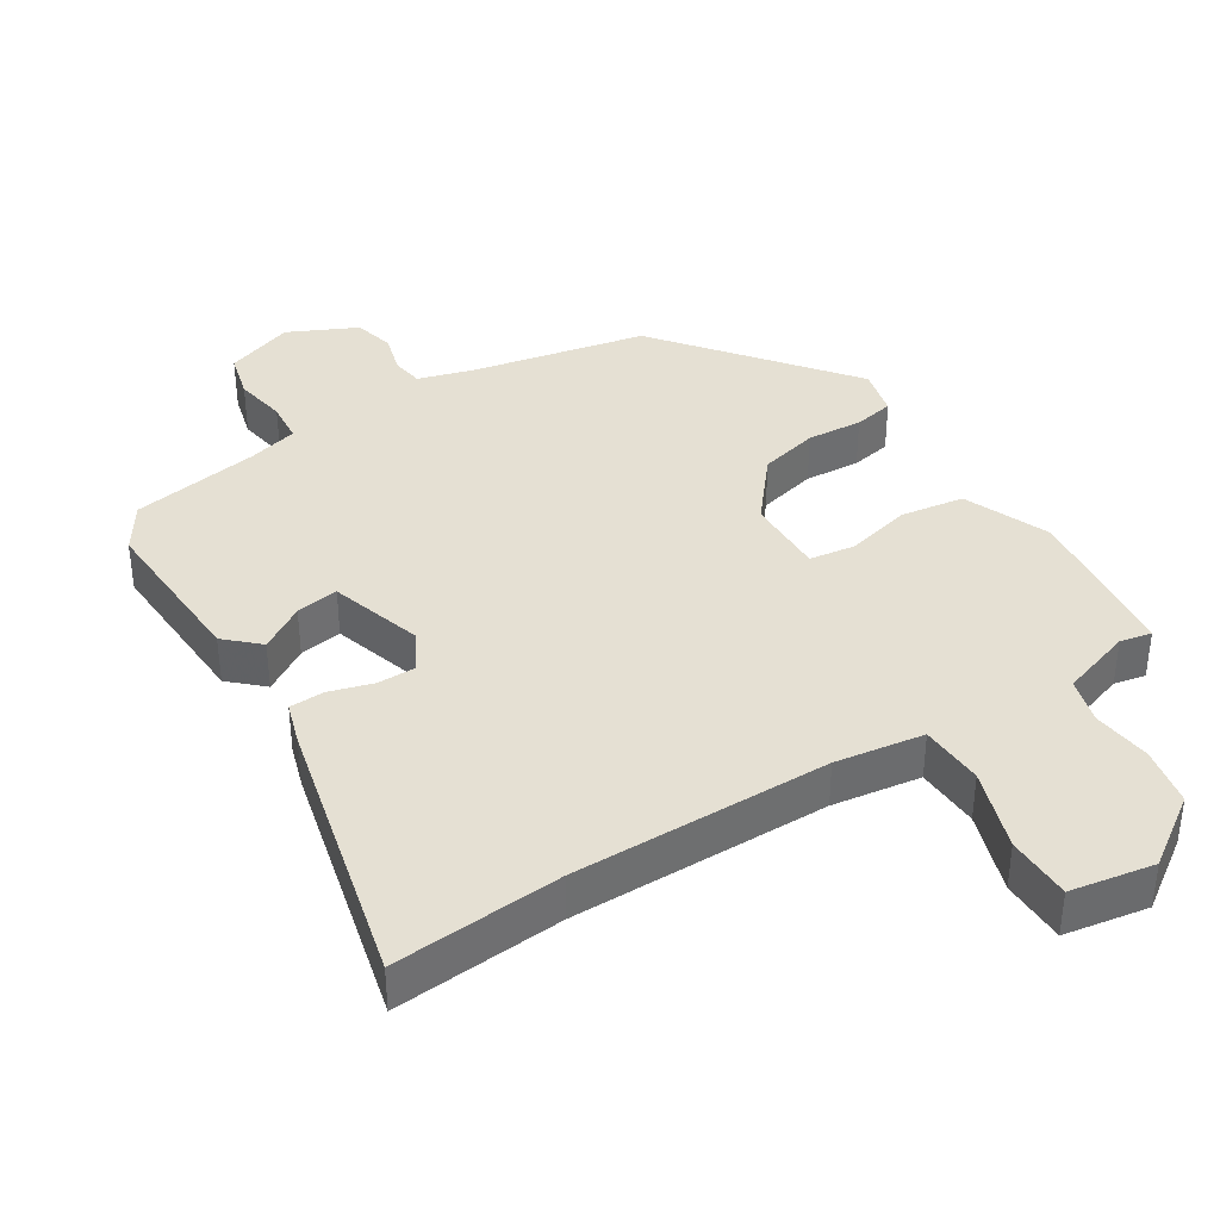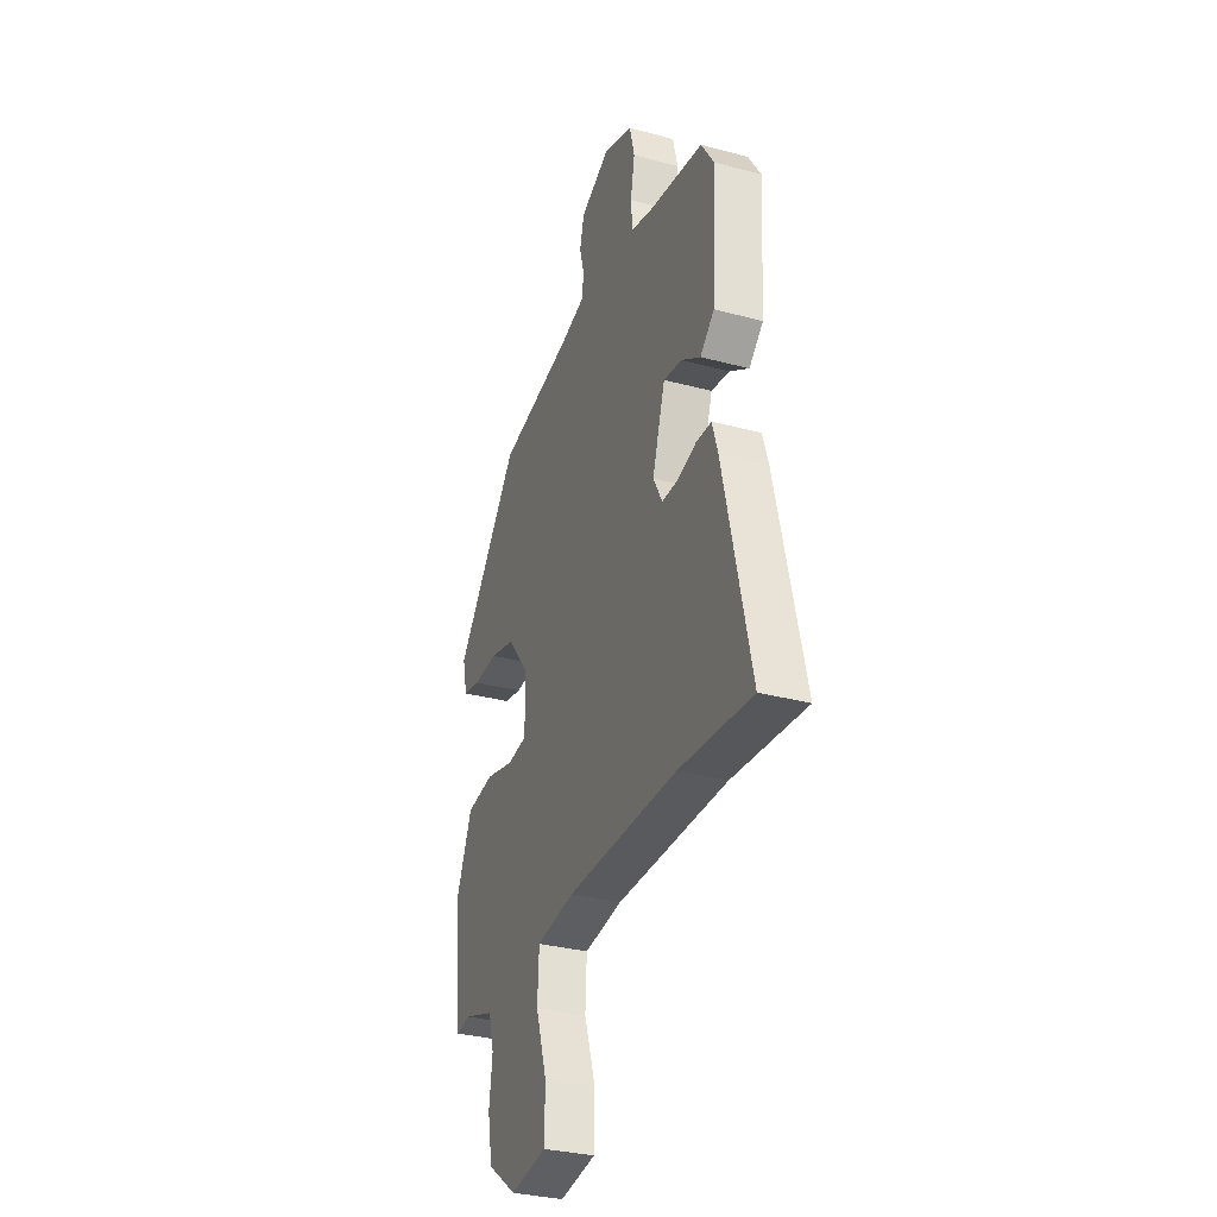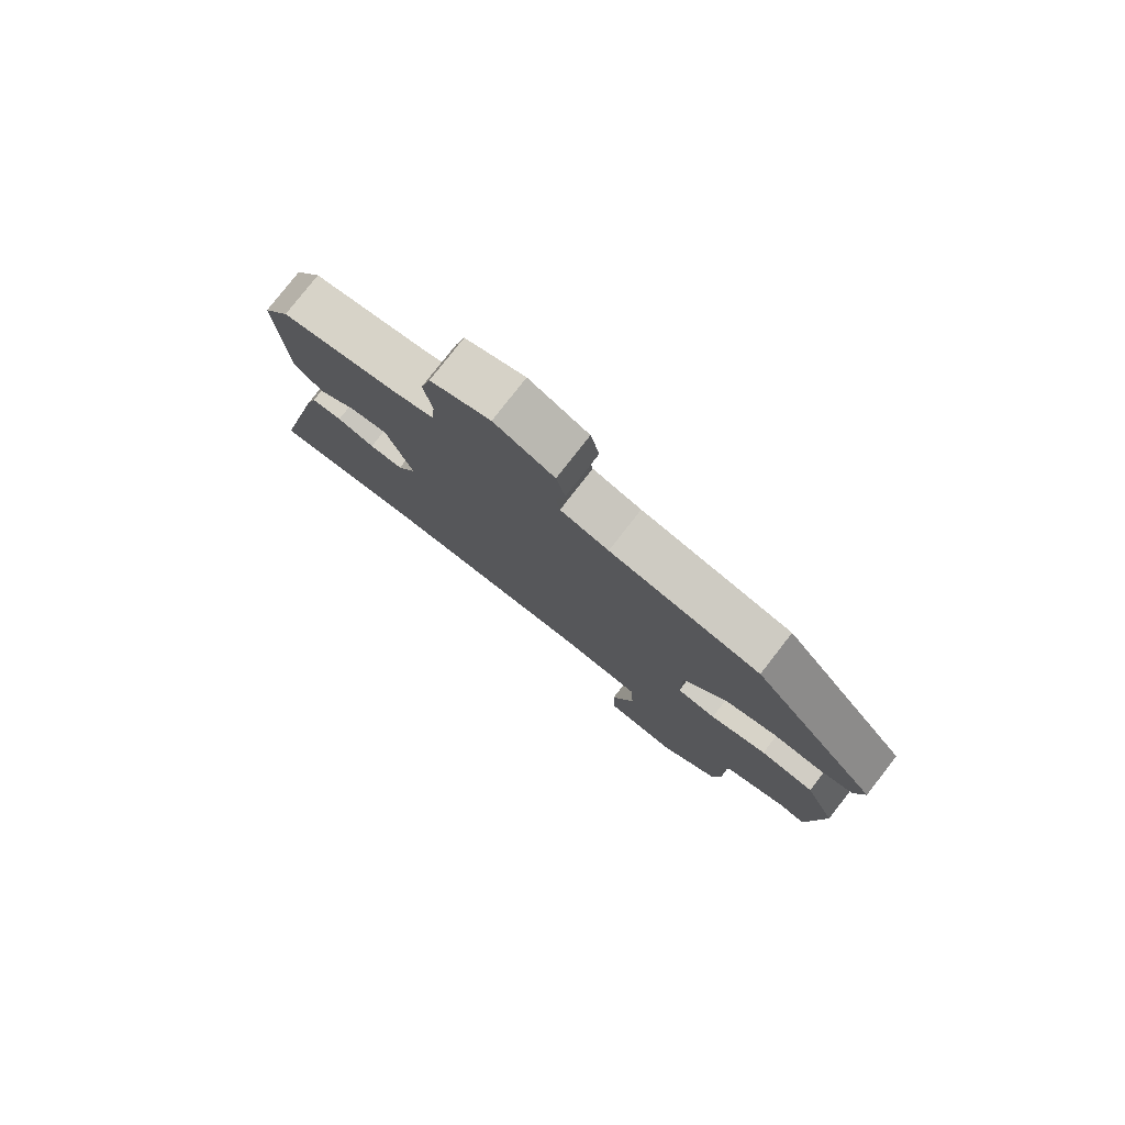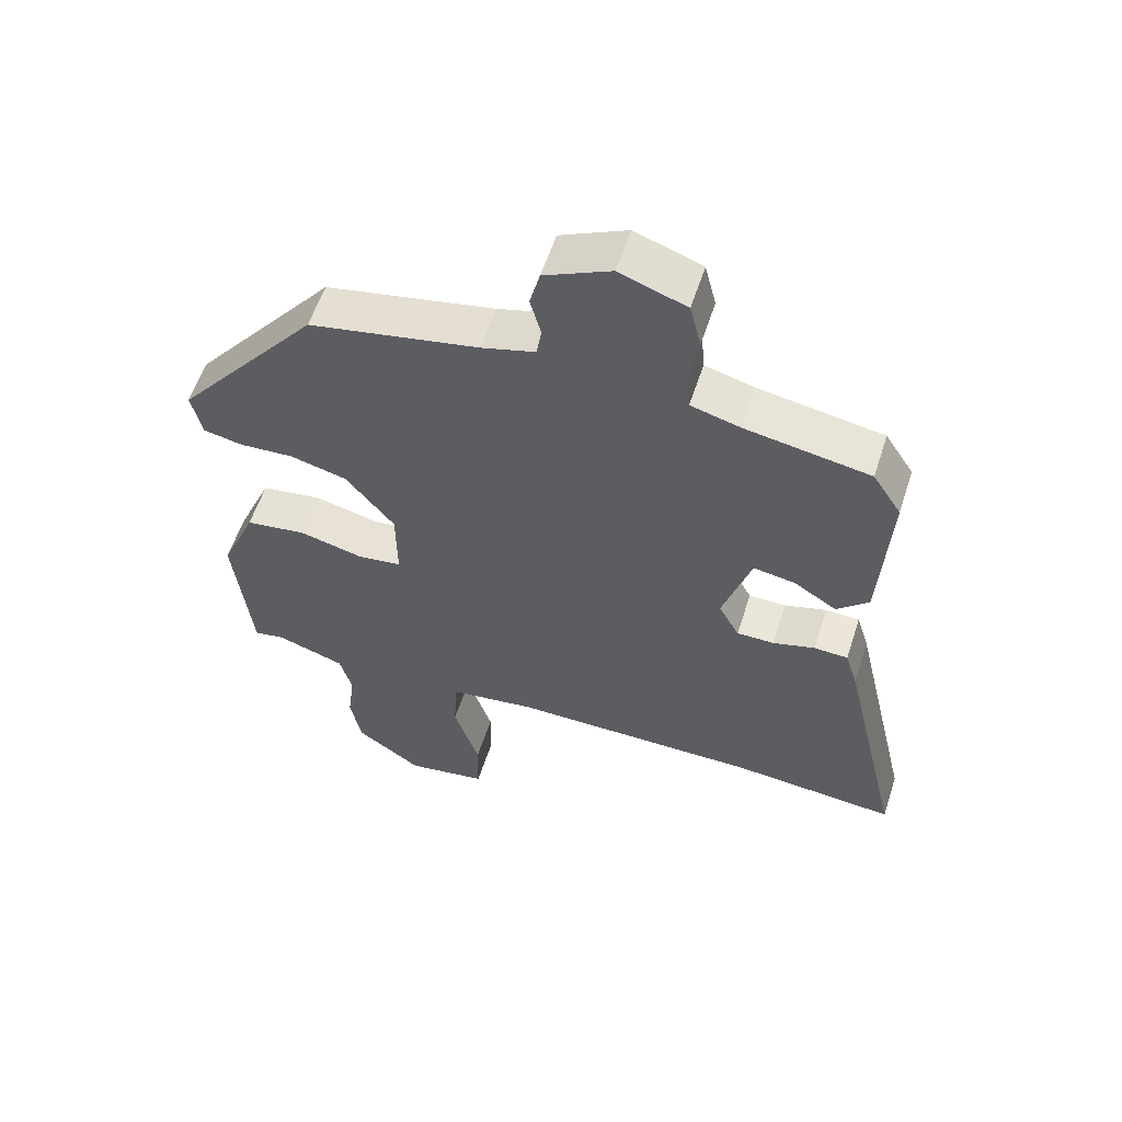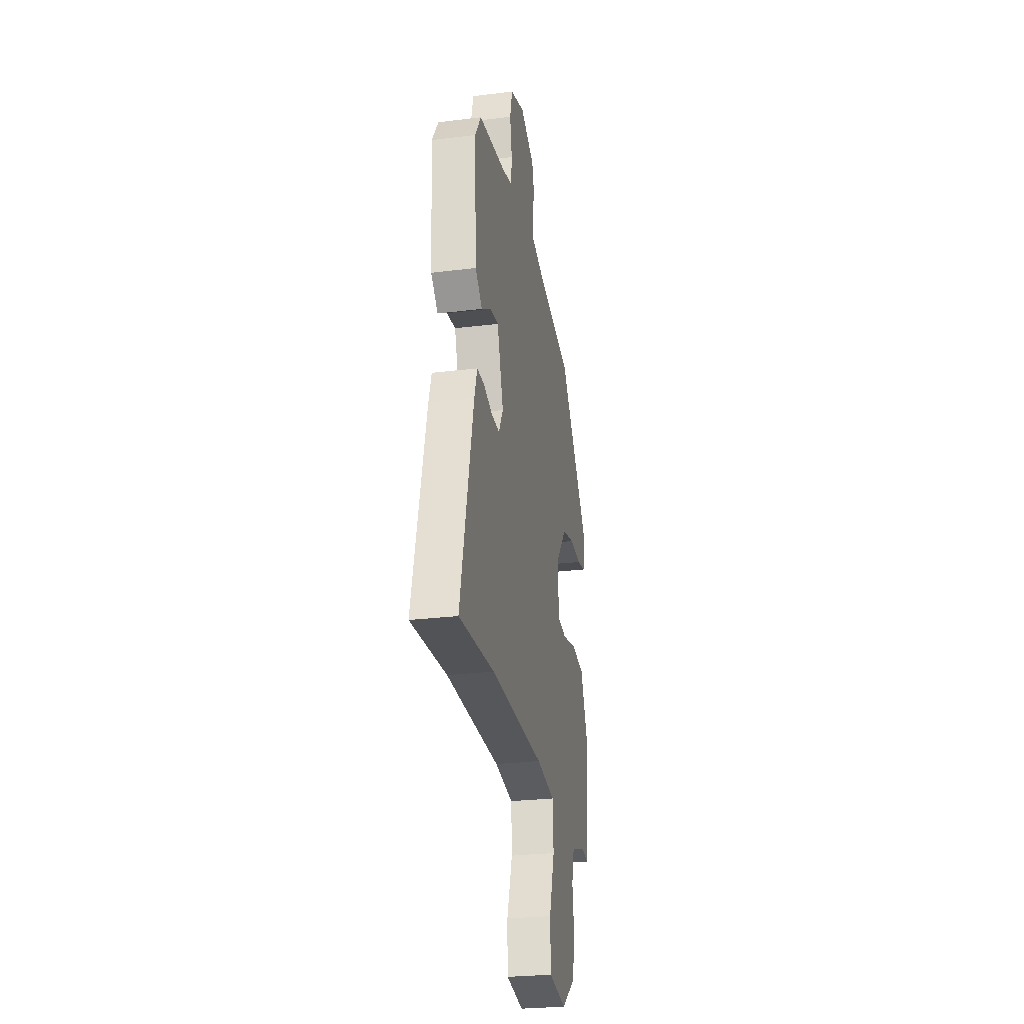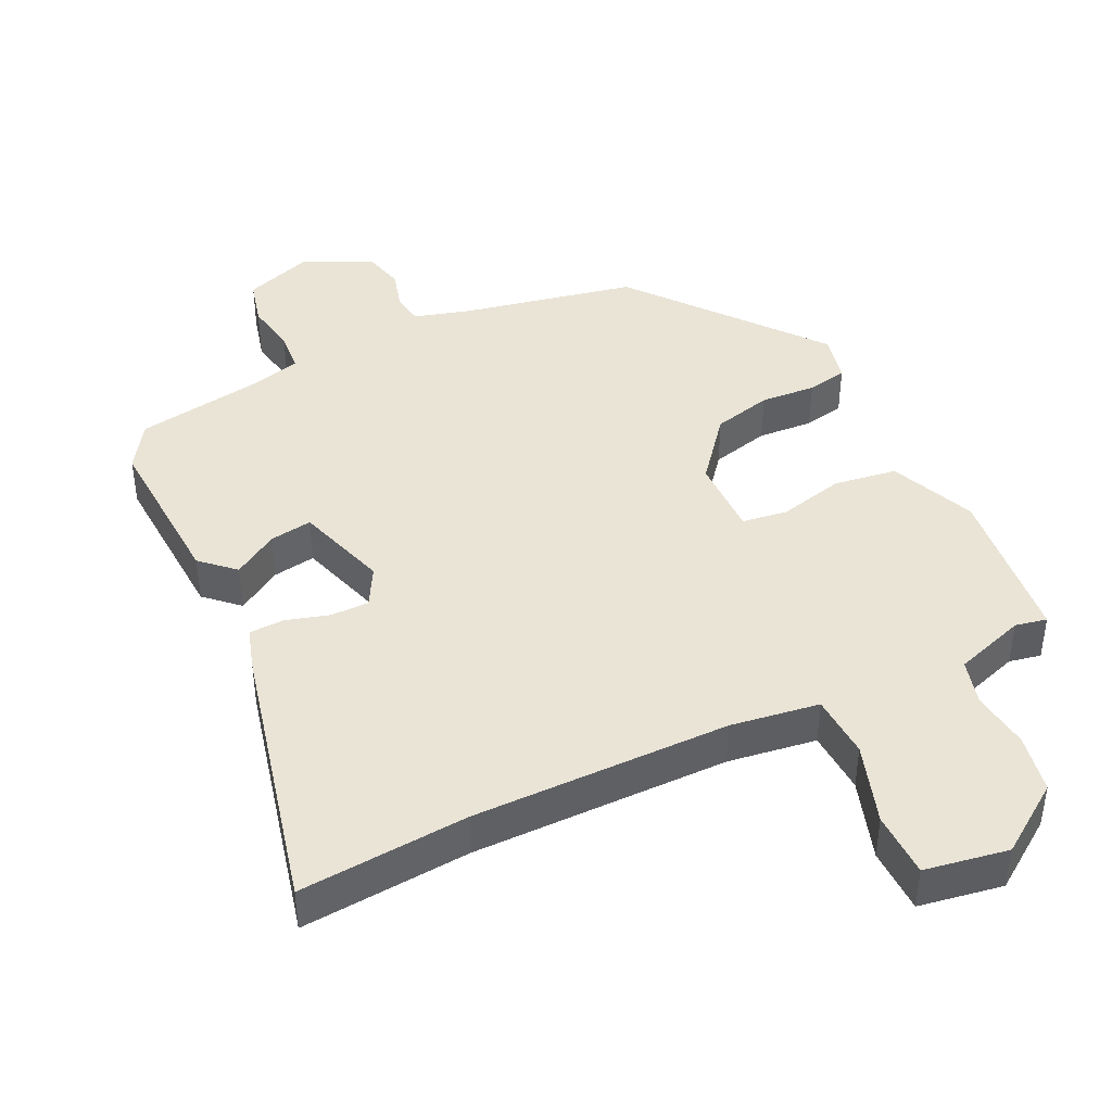
<metadata>
{"format":"obj","ext":"obj","renderer":"f3d","projection":"perspective","resolution":1024,"background":"white","views":[{"elev":38.2,"azim":148.3,"up":"+Y"},{"elev":-31.7,"azim":69.2,"up":"+Z"},{"elev":78.8,"azim":-142.1,"up":"+Z"},{"elev":57.7,"azim":17.9,"up":"+Z"},{"elev":-27.2,"azim":100.8,"up":"+Z"},{"elev":42.5,"azim":154.6,"up":"+Y"}]}
</metadata>
<code>
v -0.489 0.07 -0.5
v -0.514 0.07 -0.263
v -0.461 0.07 -0.139
v -0.369 0.07 -0.126
v -0.273 0.07 -0.15
v -0.207 0.07 -0.141
v -0.208 0.07 -0.025
v -0.281 0.07 0.066
v -0.367 0.07 0.088
v -0.448 0.07 0.083
v -0.507 0.07 0.095
v -0.523 0.07 0.166
v -0.307 0.07 0.434
v -0.053 0.07 0.484
v 0.028 0.07 0.507
v 0.035 0.07 0.553
v 0.019 0.07 0.612
v 0.034 0.07 0.671
v 0.134 0.07 0.718
v 0.234 0.07 0.682
v 0.251 0.07 0.614
v 0.237 0.07 0.538
v 0.242 0.07 0.477
v 0.315 0.07 0.457
v 0.502 0.07 0.425
v 0.545 0.07 0.358
v 0.531 0.07 0.117
v 0.483 0.07 0.073
v 0.418 0.07 0.114
v 0.356 0.07 0.124
v 0.313 0.07 -0.011
v 0.344 0.07 -0.068
v 0.4 0.07 -0.068
v 0.463 0.07 -0.05
v 0.514 0.07 -0.052
v 0.533 0.07 -0.114
v 0.625 0.07 -0.511
v 0.378 0.07 -0.49
v 0.003 0.07 -0.49
v -0.126 0.07 -0.508
v -0.131 0.07 -0.601
v -0.093 0.07 -0.719
v -0.095 0.07 -0.814
v -0.217 0.07 -0.834
v -0.316 0.07 -0.764
v -0.332 0.07 -0.678
v -0.321 0.07 -0.593
v -0.339 0.07 -0.526
v -0.443 0.07 -0.491
v -0.489 0 -0.5
v -0.514 0 -0.263
v -0.461 0 -0.139
v -0.369 0 -0.126
v -0.273 0 -0.15
v -0.207 0 -0.141
v -0.208 0 -0.025
v -0.281 0 0.066
v -0.367 0 0.088
v -0.448 0 0.083
v -0.507 0 0.095
v -0.523 0 0.166
v -0.307 0 0.434
v -0.053 0 0.484
v 0.028 0 0.507
v 0.035 0 0.553
v 0.019 0 0.612
v 0.034 0 0.671
v 0.134 0 0.718
v 0.234 0 0.682
v 0.251 0 0.614
v 0.237 0 0.538
v 0.242 0 0.477
v 0.315 0 0.457
v 0.502 0 0.425
v 0.545 0 0.358
v 0.531 0 0.117
v 0.483 0 0.073
v 0.418 0 0.114
v 0.356 0 0.124
v 0.313 0 -0.011
v 0.344 0 -0.068
v 0.4 0 -0.068
v 0.463 0 -0.05
v 0.514 0 -0.052
v 0.533 0 -0.114
v 0.625 0 -0.511
v 0.378 0 -0.49
v 0.003 0 -0.49
v -0.126 0 -0.508
v -0.131 0 -0.601
v -0.093 0 -0.719
v -0.095 0 -0.814
v -0.217 0 -0.834
v -0.316 0 -0.764
v -0.332 0 -0.678
v -0.321 0 -0.593
v -0.339 0 -0.526
v -0.443 0 -0.491
f 45 46 47
f 44 45 47
f 43 44 47
f 42 43 47
f 41 42 47
f 40 41 47 48
f 39 40 48 49
f 36 37 38
f 35 36 38
f 34 35 38
f 33 34 38
f 32 33 38 39
f 31 32 39 49
f 27 28 29
f 26 27 29
f 25 26 29
f 24 25 29
f 23 24 29 30
f 20 21 22
f 19 20 22
f 18 19 22
f 17 18 22
f 16 17 22
f 15 16 22 23
f 23 30 31
f 15 23 31
f 14 15 31
f 12 13 14
f 11 12 14
f 10 11 14
f 9 10 14
f 3 4 5
f 2 3 5
f 1 2 5
f 49 1 5
f 49 5 6
f 31 49 6
f 8 9 14 31
f 7 8 31
f 6 7 31
f 96 95 94
f 96 94 93
f 96 93 92
f 96 92 91
f 96 91 90
f 97 96 90 89
f 98 97 89 88
f 87 86 85
f 87 85 84
f 87 84 83
f 87 83 82
f 88 87 82 81
f 98 88 81 80
f 78 77 76
f 78 76 75
f 78 75 74
f 78 74 73
f 79 78 73 72
f 71 70 69
f 71 69 68
f 71 68 67
f 71 67 66
f 71 66 65
f 72 71 65 64
f 80 79 72
f 80 72 64
f 80 64 63
f 63 62 61
f 63 61 60
f 63 60 59
f 63 59 58
f 54 53 52
f 54 52 51
f 54 51 50
f 54 50 98
f 55 54 98
f 55 98 80
f 80 63 58 57
f 80 57 56
f 80 56 55
f 1 50 51 2
f 2 51 52 3
f 3 52 53 4
f 4 53 54 5
f 5 54 55 6
f 6 55 56 7
f 7 56 57 8
f 8 57 58 9
f 9 58 59 10
f 10 59 60 11
f 11 60 61 12
f 12 61 62 13
f 13 62 63 14
f 14 63 64 15
f 15 64 65 16
f 16 65 66 17
f 17 66 67 18
f 18 67 68 19
f 19 68 69 20
f 20 69 70 21
f 21 70 71 22
f 22 71 72 23
f 23 72 73 24
f 24 73 74 25
f 25 74 75 26
f 26 75 76 27
f 27 76 77 28
f 28 77 78 29
f 29 78 79 30
f 30 79 80 31
f 31 80 81 32
f 32 81 82 33
f 33 82 83 34
f 34 83 84 35
f 35 84 85 36
f 36 85 86 37
f 37 86 87 38
f 38 87 88 39
f 39 88 89 40
f 40 89 90 41
f 41 90 91 42
f 42 91 92 43
f 43 92 93 44
f 44 93 94 45
f 45 94 95 46
f 46 95 96 47
f 47 96 97 48
f 48 97 98 49
f 49 98 50 1

</code>
